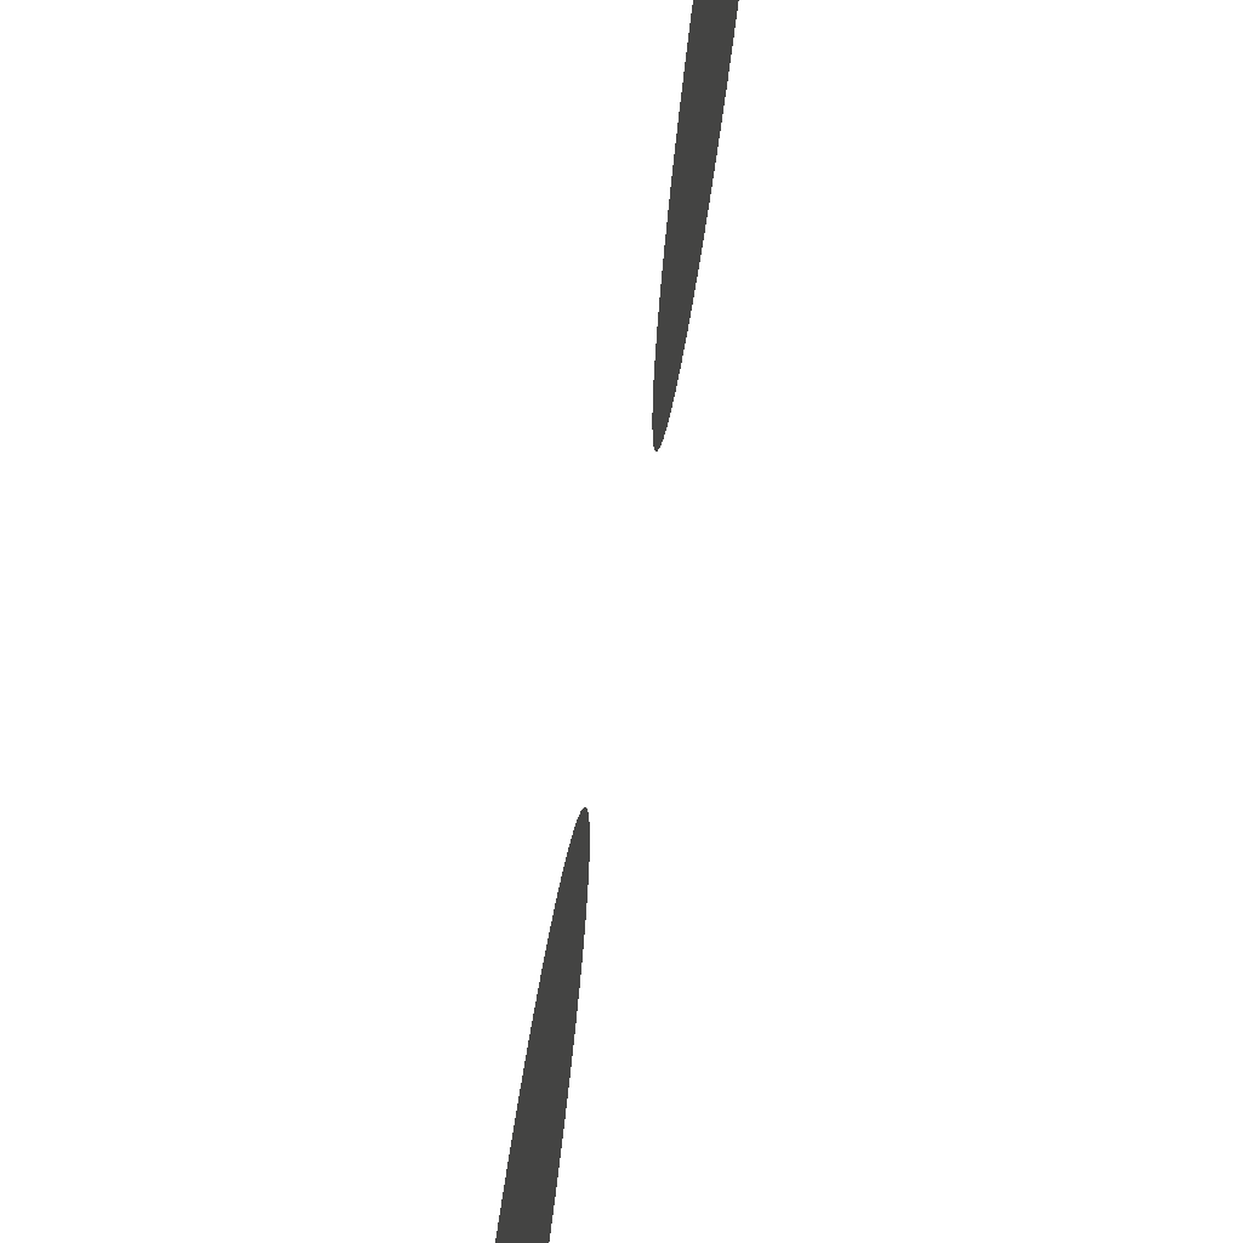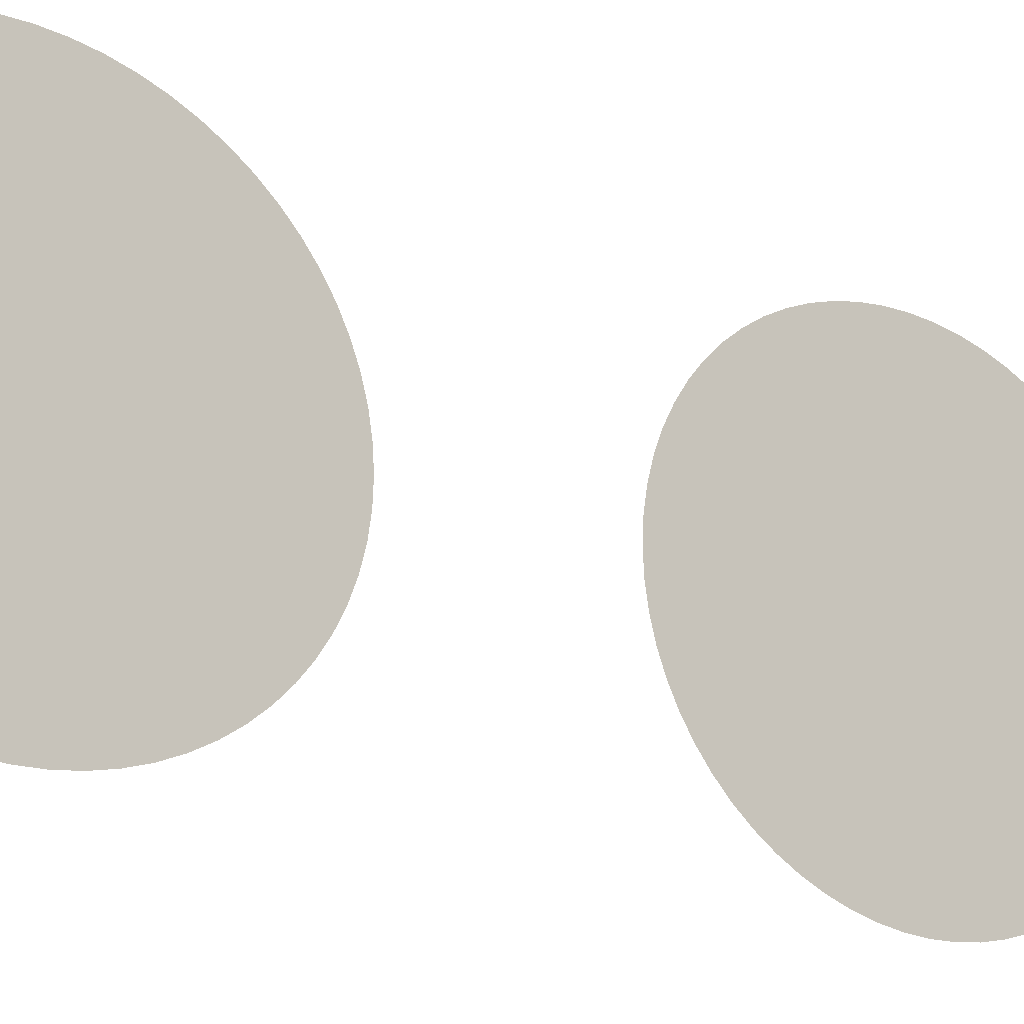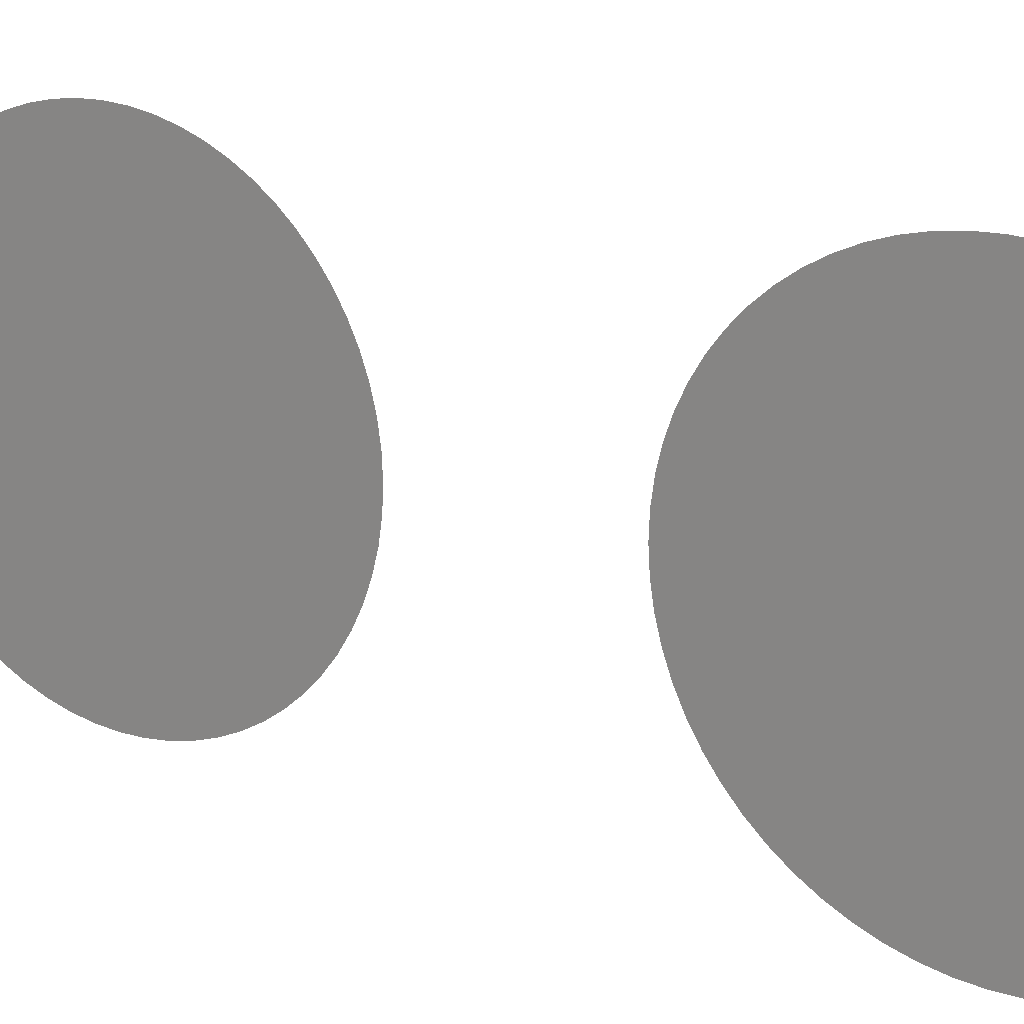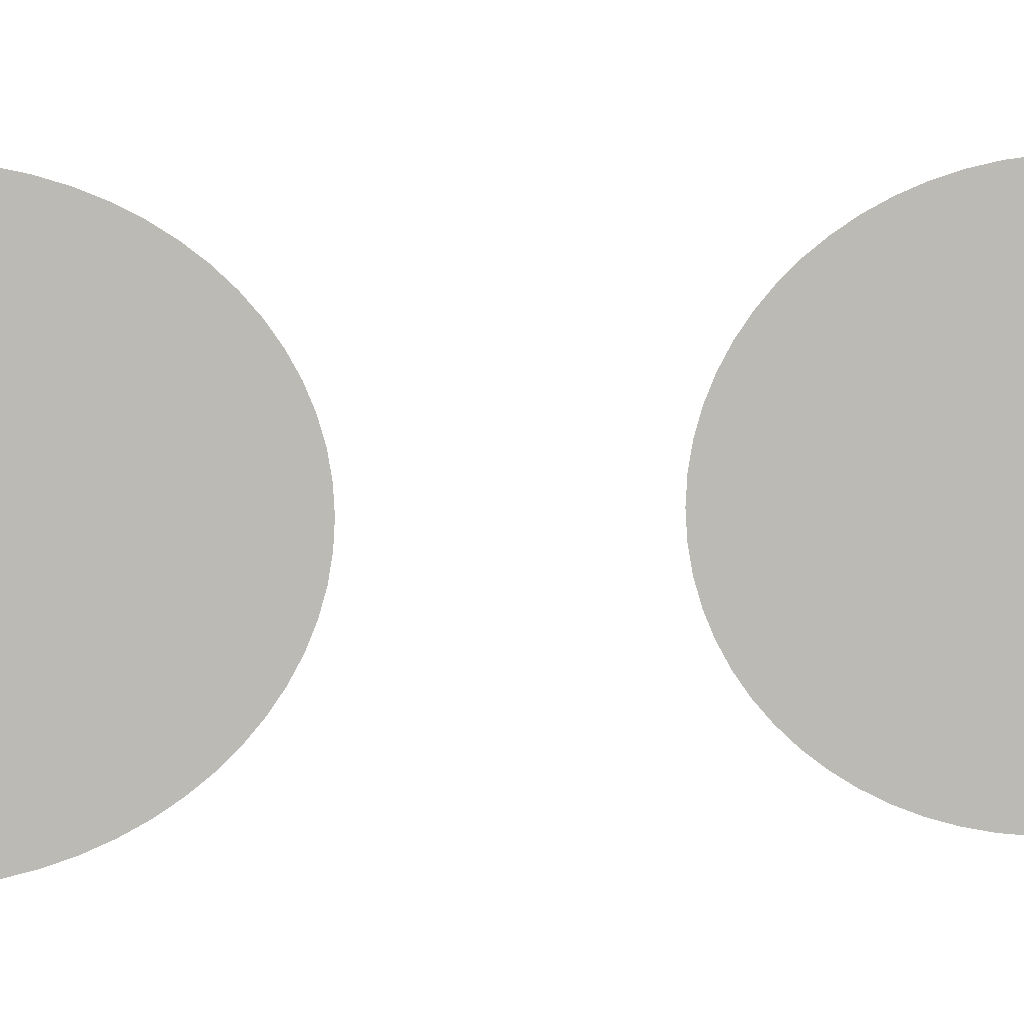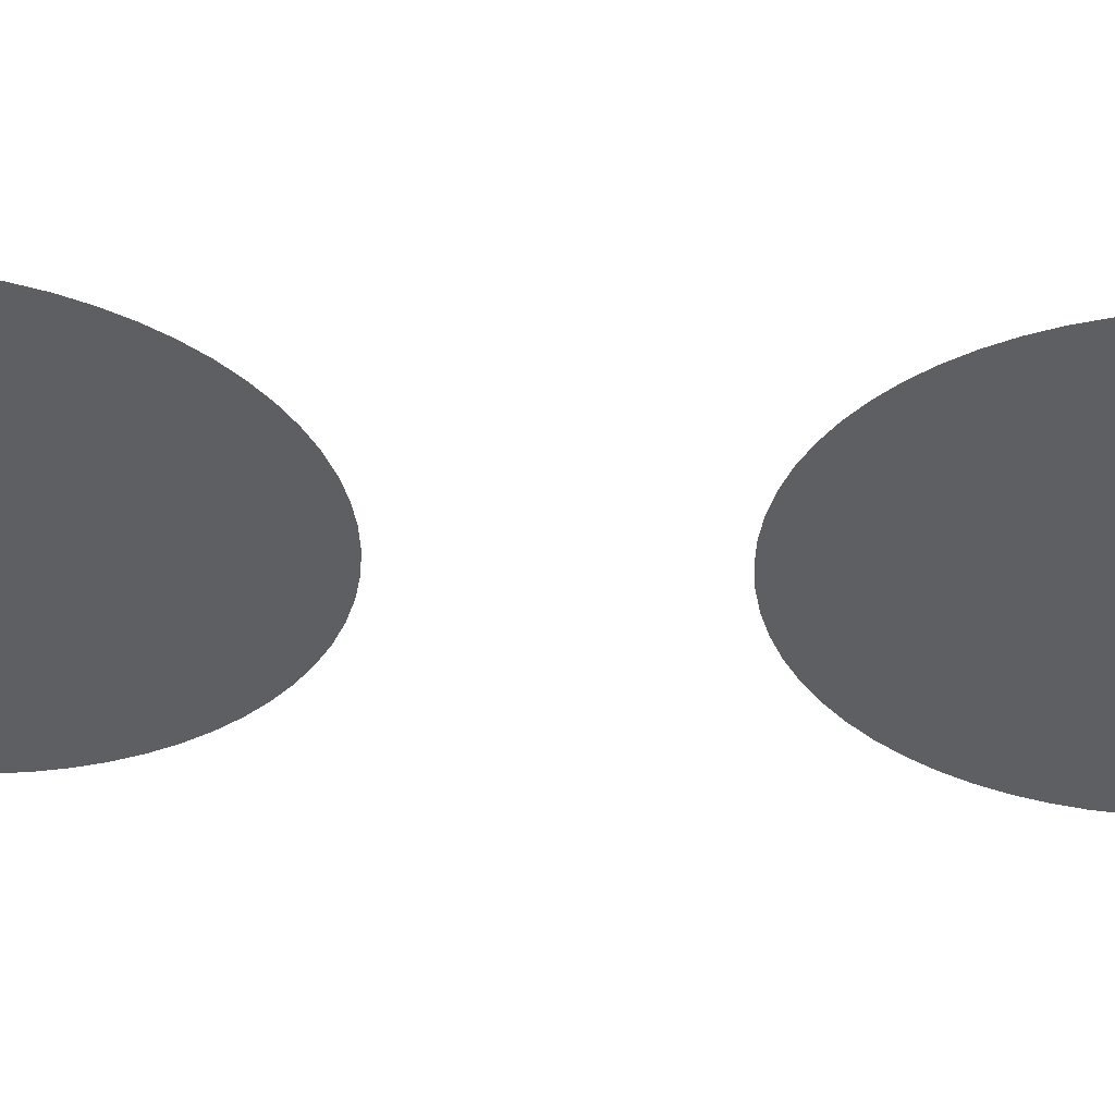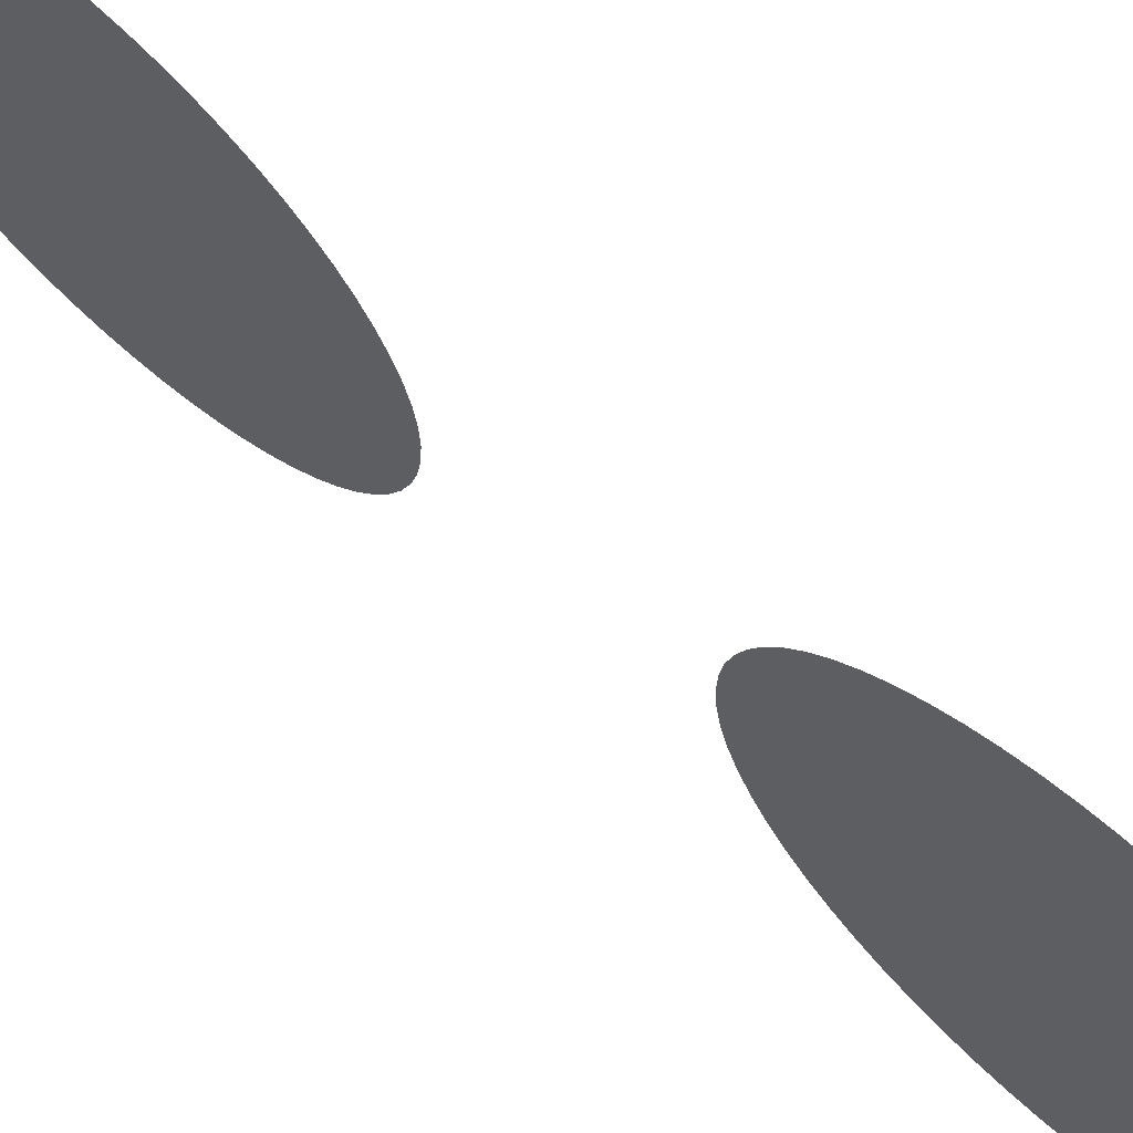
<metadata>
{"format":"obj","ext":"obj","renderer":"f3d","projection":"perspective","resolution":1024,"background":"white","views":[{"elev":68.9,"azim":8.2,"up":"+Z"},{"elev":-16.9,"azim":48.0,"up":"+Z"},{"elev":14.0,"azim":-47.2,"up":"+Z"},{"elev":6.1,"azim":76.1,"up":"+Z"},{"elev":48.8,"azim":-87.4,"up":"+Z"},{"elev":64.5,"azim":-47.5,"up":"+Z"}]}
</metadata>
<code>
o glasses_lens
v -1.71 -2.95 3.963
v -1.71 -3.352 3.93
v -1.71 -3.738 3.83
v -1.709 -4.095 3.669
v -1.708 -4.407 3.451
v -1.706 -4.663 3.186
v -1.704 -4.854 2.884
v -1.703 -4.971 2.556
v -1.701 -5.01 2.214
v -1.699 -4.971 1.873
v -1.697 -4.854 1.545
v -1.695 -4.663 1.243
v -1.694 -4.407 0.9777
v -1.693 -4.095 0.7602
v -1.692 -3.738 0.5986
v -1.691 -3.352 0.499
v -1.691 -2.95 0.4654
v -1.691 -2.548 0.499
v -1.692 -2.161 0.5986
v -1.693 -1.805 0.7602
v -1.694 -1.493 0.9777
v -1.695 -1.237 1.243
v -1.697 -1.046 1.545
v -1.699 -0.9291 1.873
v -1.701 -0.8896 2.214
v -1.703 -0.9291 2.556
v -1.704 -1.046 2.884
v -1.706 -1.237 3.186
v -1.708 -1.493 3.451
v -1.709 -1.805 3.669
v -1.71 -2.161 3.83
v -1.71 -2.548 3.93
v -1.71 2.95 3.963
v -1.71 3.352 3.93
v -1.71 3.738 3.83
v -1.709 4.095 3.669
v -1.708 4.407 3.451
v -1.706 4.663 3.186
v -1.704 4.854 2.884
v -1.703 4.971 2.556
v -1.701 5.01 2.214
v -1.699 4.971 1.873
v -1.697 4.854 1.545
v -1.695 4.663 1.243
v -1.694 4.407 0.9777
v -1.693 4.095 0.7602
v -1.692 3.738 0.5986
v -1.691 3.352 0.499
v -1.691 2.95 0.4654
v -1.691 2.548 0.499
v -1.692 2.161 0.5986
v -1.693 1.805 0.7602
v -1.694 1.493 0.9777
v -1.695 1.237 1.243
v -1.697 1.046 1.545
v -1.699 0.9291 1.873
v -1.701 0.8896 2.214
v -1.703 0.9291 2.556
v -1.704 1.046 2.884
v -1.706 1.237 3.186
v -1.708 1.493 3.451
v -1.709 1.805 3.669
v -1.71 2.161 3.83
v -1.71 2.548 3.93
v -1.71 -2.748 3.955
v -1.71 -2.352 3.888
v -1.709 -1.979 3.757
v -1.708 -1.643 3.566
v -1.707 -1.357 3.324
v -1.705 -1.133 3.039
v -1.704 -0.9785 2.722
v -1.702 -0.8997 2.386
v -1.7 -0.8997 2.043
v -1.698 -0.9785 1.707
v -1.696 -1.133 1.39
v -1.695 -1.357 1.105
v -1.693 -1.643 0.8626
v -1.692 -1.979 0.6721
v -1.692 -2.352 0.5409
v -1.691 -2.748 0.474
v -1.691 -3.152 0.474
v -1.692 -3.548 0.5409
v -1.692 -3.921 0.6721
v -1.693 -4.257 0.8626
v -1.695 -4.542 1.105
v -1.696 -4.767 1.39
v -1.698 -4.921 1.707
v -1.7 -5 2.043
v -1.702 -5 2.386
v -1.704 -4.921 2.722
v -1.705 -4.767 3.039
v -1.707 -4.542 3.324
v -1.708 -4.257 3.566
v -1.709 -3.921 3.757
v -1.71 -3.548 3.888
v -1.71 -3.152 3.955
v -1.71 2.748 3.955
v -1.71 2.352 3.888
v -1.709 1.979 3.757
v -1.708 1.643 3.566
v -1.707 1.357 3.324
v -1.705 1.133 3.039
v -1.704 0.9785 2.722
v -1.702 0.8997 2.386
v -1.7 0.8997 2.043
v -1.698 0.9785 1.707
v -1.696 1.133 1.39
v -1.695 1.357 1.105
v -1.693 1.643 0.8626
v -1.692 1.979 0.6721
v -1.692 2.352 0.5409
v -1.691 2.748 0.474
v -1.691 3.152 0.474
v -1.692 3.548 0.5409
v -1.692 3.921 0.6721
v -1.693 4.257 0.8626
v -1.695 4.542 1.105
v -1.696 4.767 1.39
v -1.698 4.921 1.707
v -1.7 5 2.043
v -1.702 5 2.386
v -1.704 4.921 2.722
v -1.705 4.767 3.039
v -1.707 4.542 3.324
v -1.708 4.257 3.566
v -1.709 3.921 3.757
v -1.71 3.548 3.888
v -1.71 3.152 3.955
v -1.701 -2.95 2.214
v -1.701 2.95 2.214
f 1 65 129 96
f 32 66 129 65
f 31 67 129 66
f 30 68 129 67
f 29 69 129 68
f 28 70 129 69
f 27 71 129 70
f 26 72 129 71
f 25 73 129 72
f 24 74 129 73
f 23 75 129 74
f 22 76 129 75
f 21 77 129 76
f 20 78 129 77
f 19 79 129 78
f 18 80 129 79
f 17 81 129 80
f 16 82 129 81
f 15 83 129 82
f 14 84 129 83
f 13 85 129 84
f 12 86 129 85
f 11 87 129 86
f 10 88 129 87
f 9 89 129 88
f 8 90 129 89
f 7 91 129 90
f 6 92 129 91
f 5 93 129 92
f 4 94 129 93
f 3 95 129 94
f 2 96 129 95
f 33 128 130 97
f 34 127 130 128
f 35 126 130 127
f 36 125 130 126
f 37 124 130 125
f 38 123 130 124
f 39 122 130 123
f 40 121 130 122
f 41 120 130 121
f 42 119 130 120
f 43 118 130 119
f 44 117 130 118
f 45 116 130 117
f 46 115 130 116
f 47 114 130 115
f 48 113 130 114
f 49 112 130 113
f 50 111 130 112
f 51 110 130 111
f 52 109 130 110
f 53 108 130 109
f 54 107 130 108
f 55 106 130 107
f 56 105 130 106
f 57 104 130 105
f 58 103 130 104
f 59 102 130 103
f 60 101 130 102
f 61 100 130 101
f 62 99 130 100
f 63 98 130 99
f 64 97 130 98

</code>
